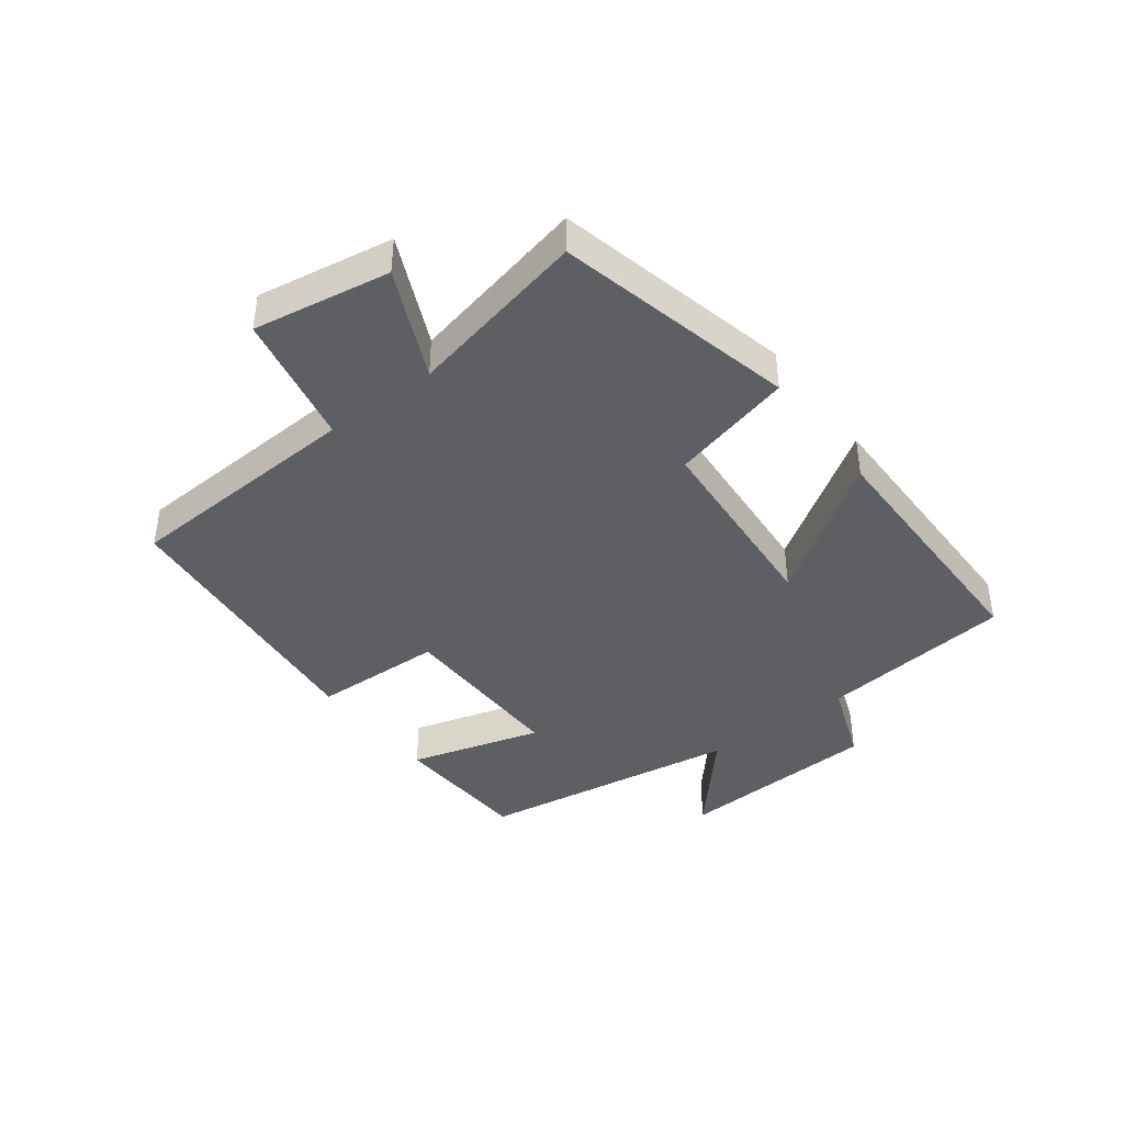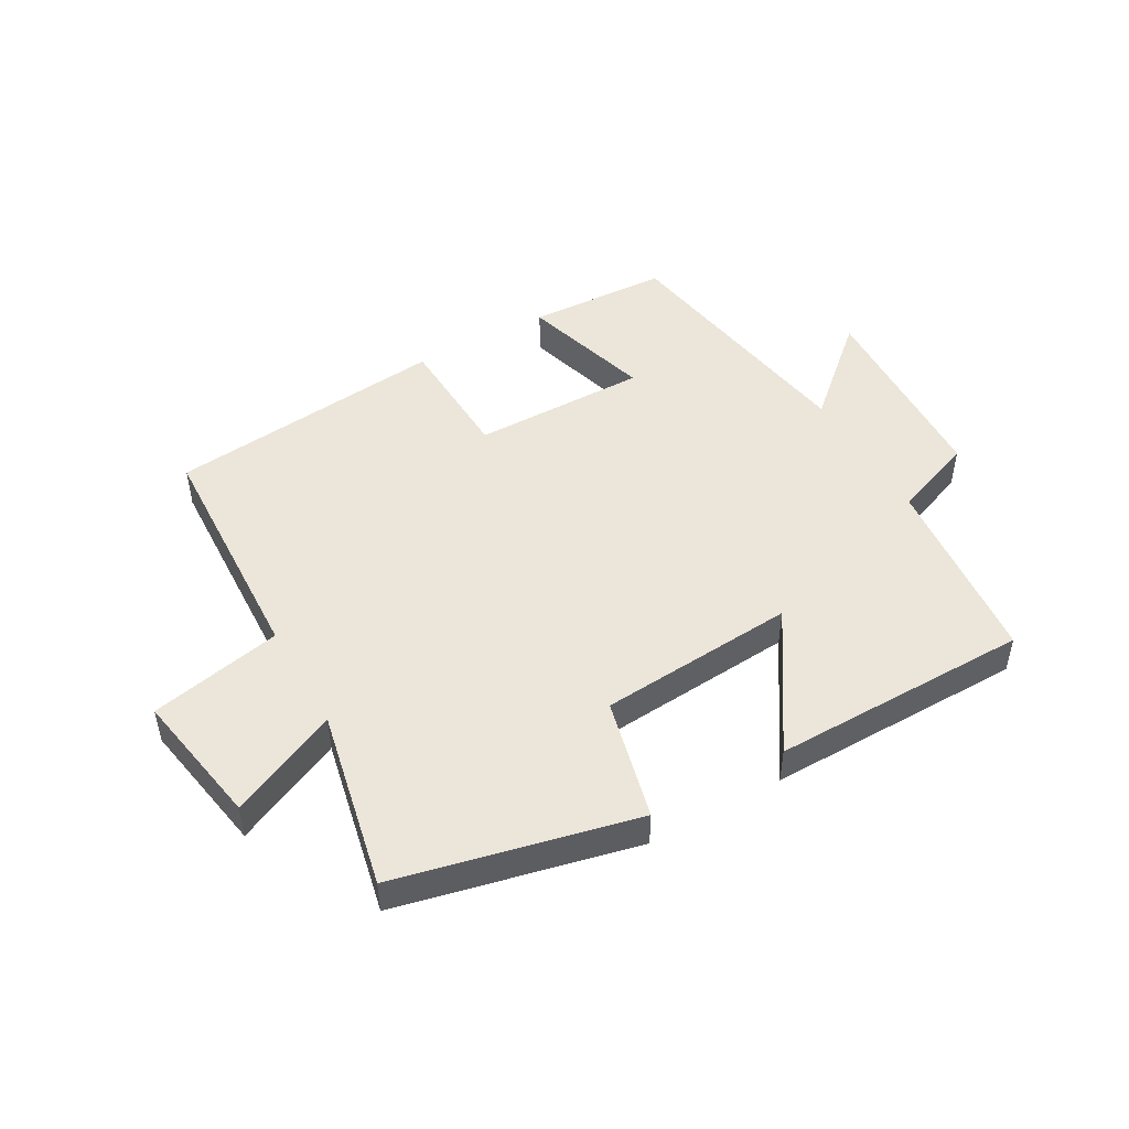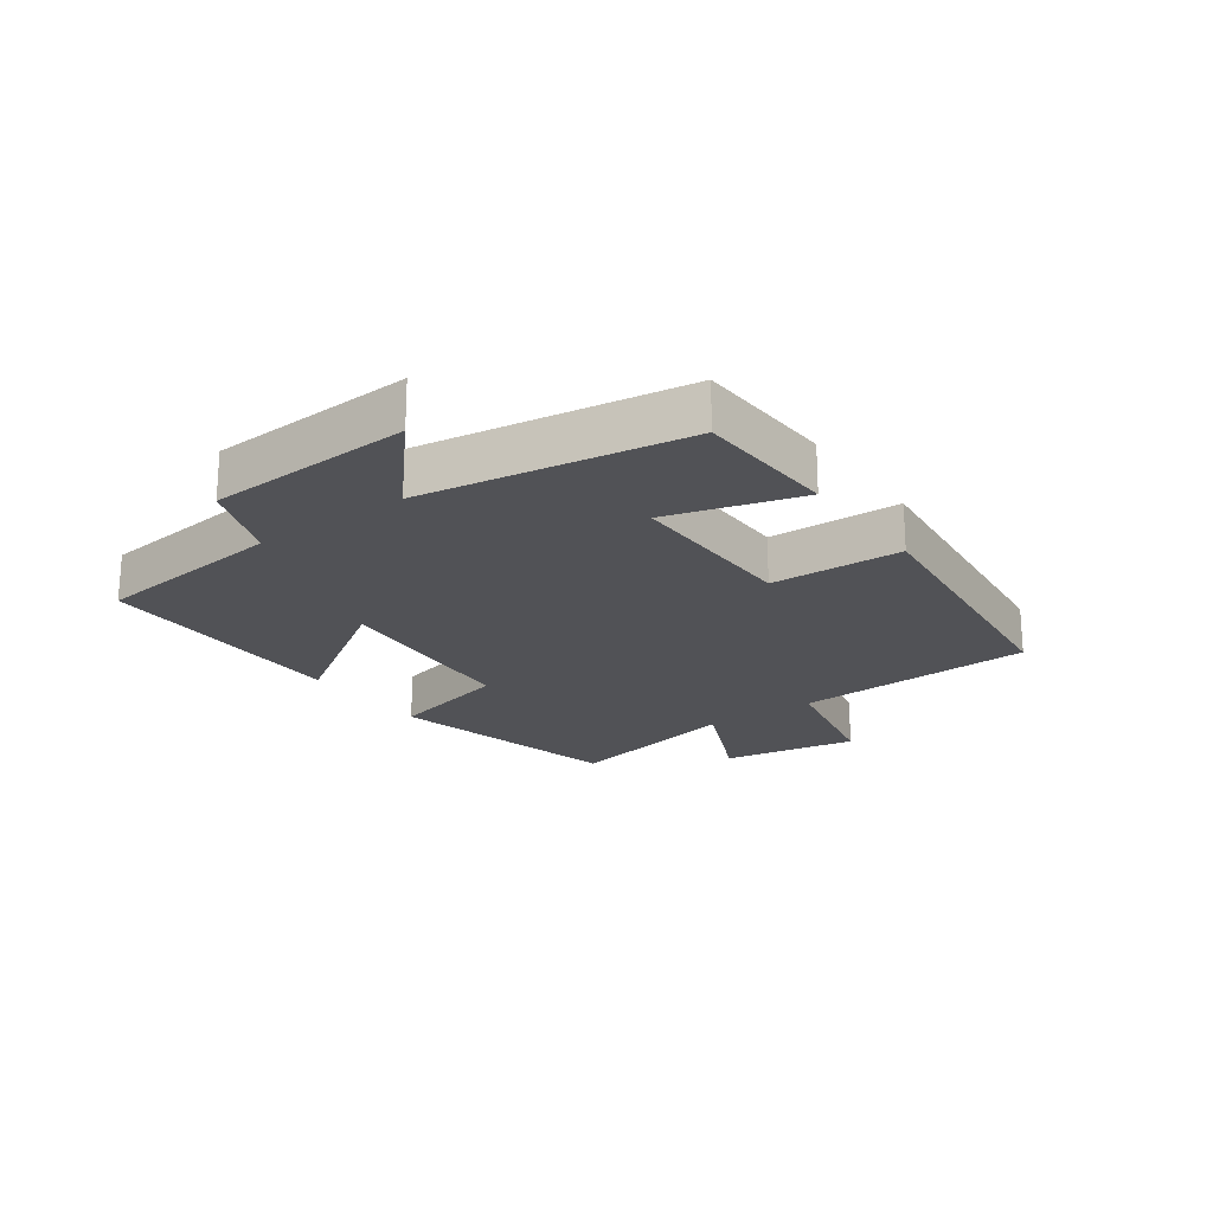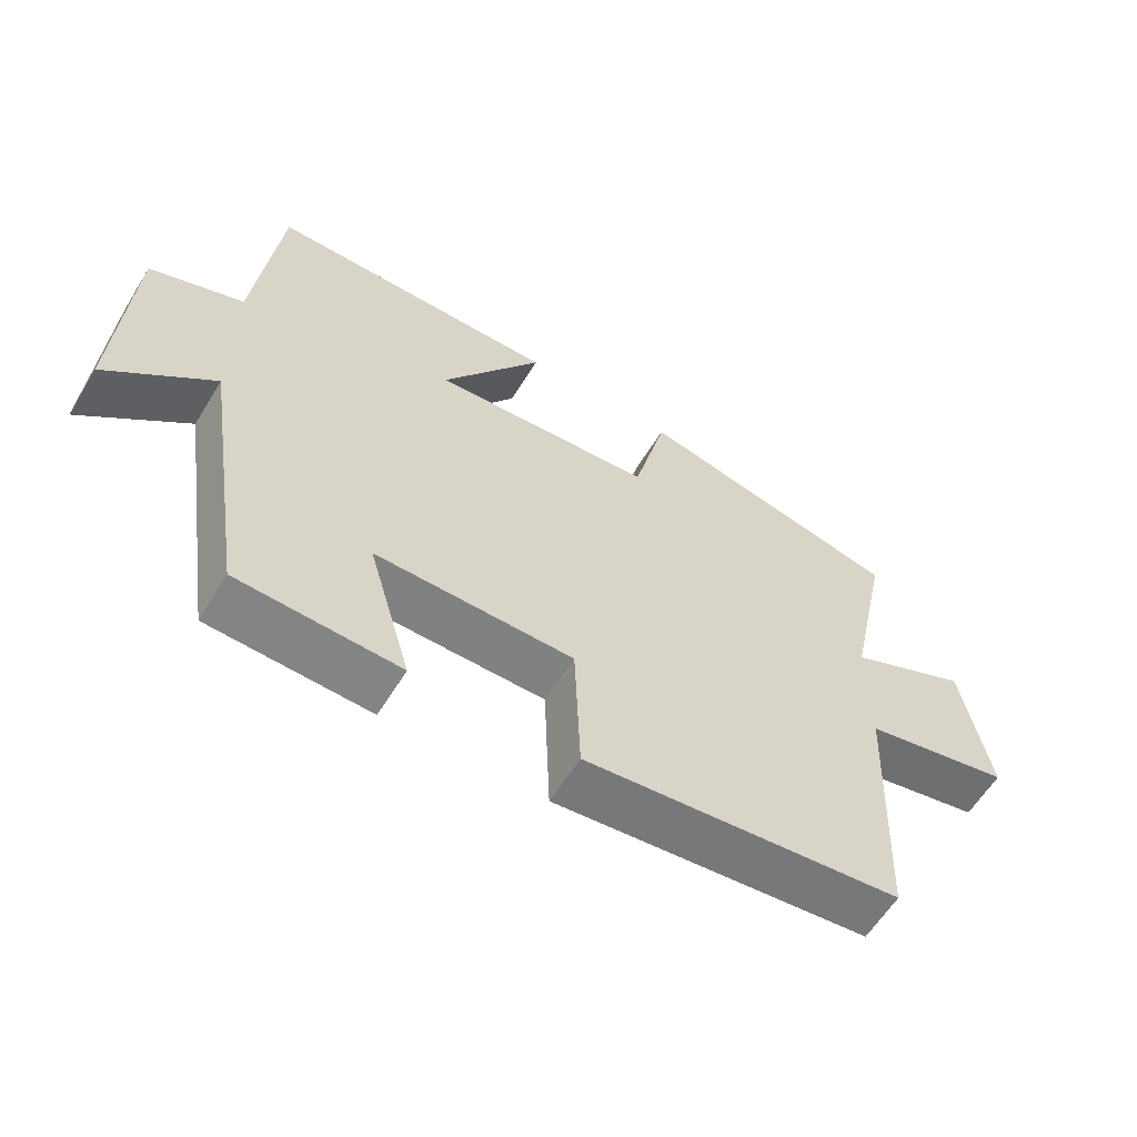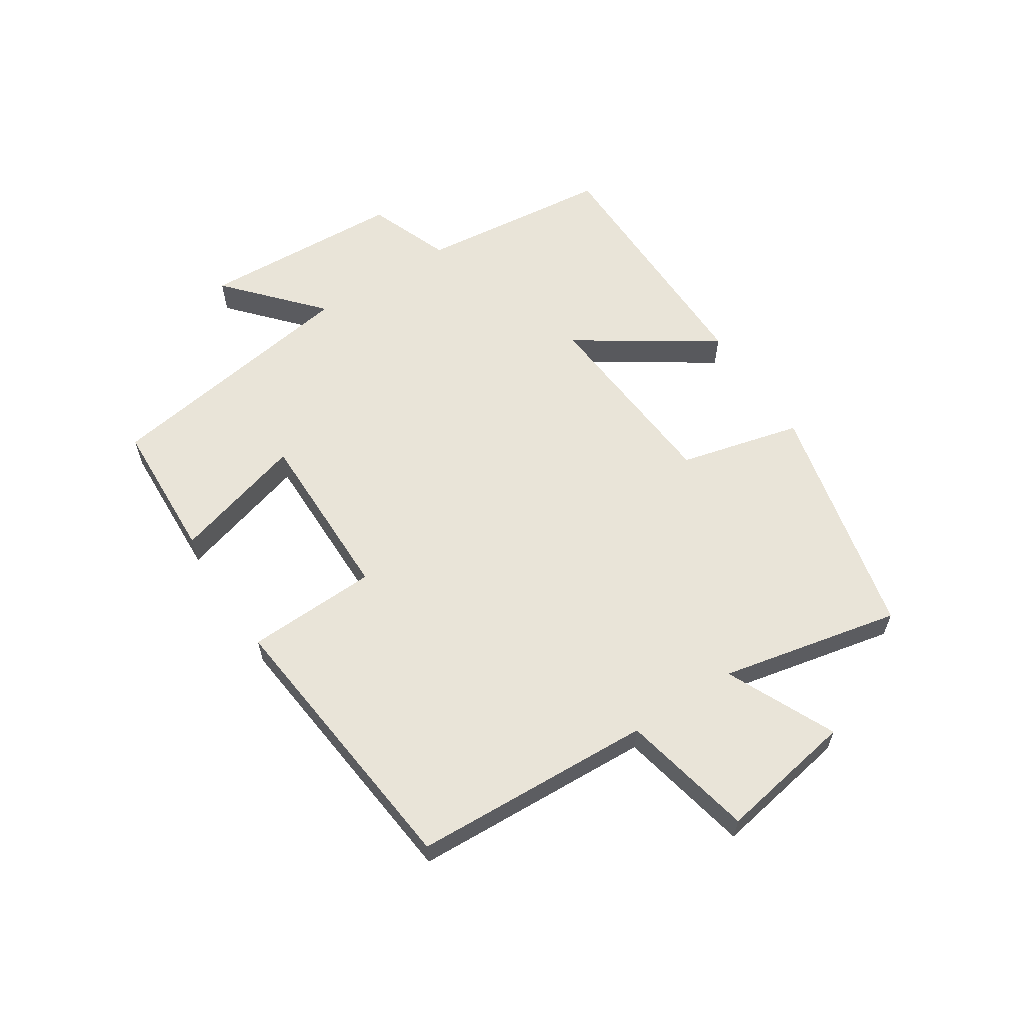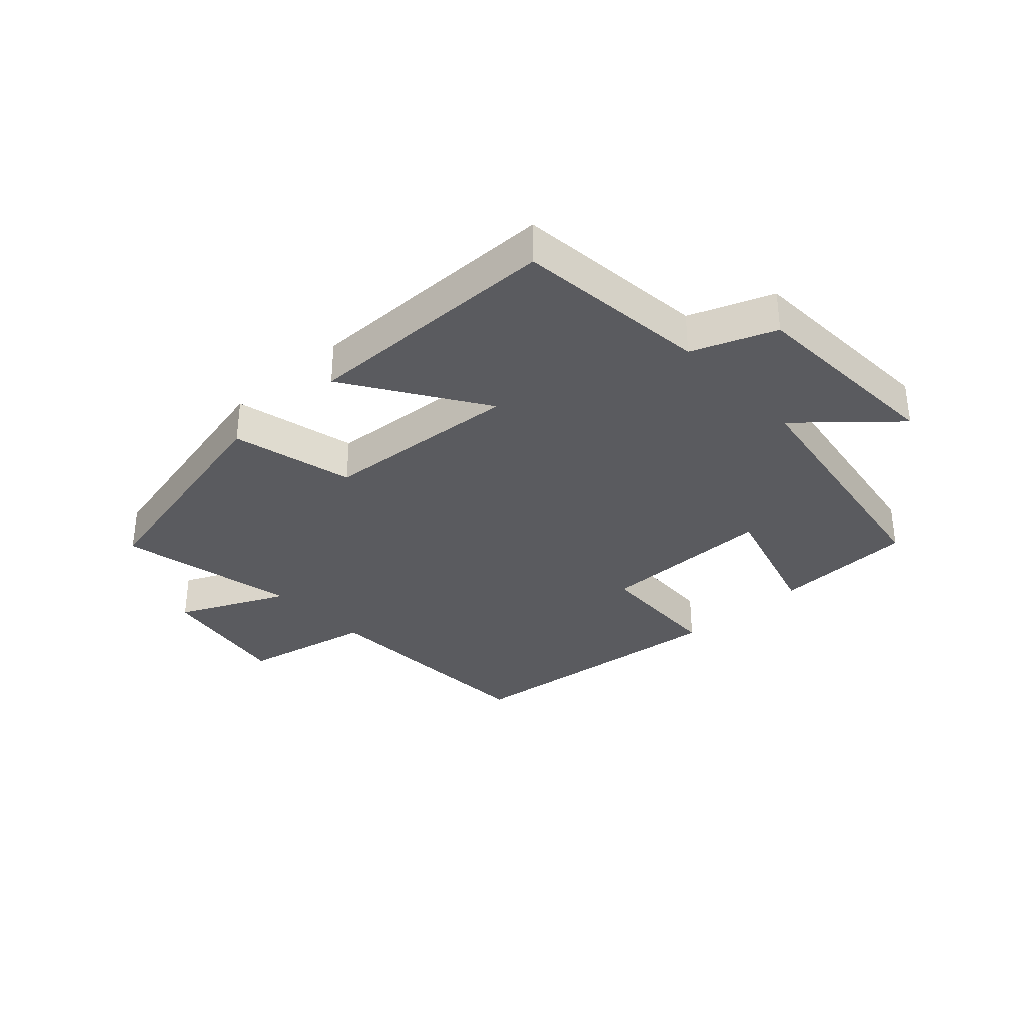
<metadata>
{"format":"obj","ext":"obj","renderer":"f3d","projection":"perspective","resolution":1024,"background":"white","views":[{"elev":-41.1,"azim":-52.7,"up":"+Y"},{"elev":48.0,"azim":-29.7,"up":"+Y"},{"elev":-21.2,"azim":125.8,"up":"+Y"},{"elev":-60.3,"azim":148.6,"up":"+Z"},{"elev":60.2,"azim":-123.1,"up":"+Y"},{"elev":-33.3,"azim":42.6,"up":"+Y"}]}
</metadata>
<code>
v 0.433 0.07 -0.49
v 0.203 0.07 -0.5
v 0.265 0.07 -0.286
v -0.019 0.07 -0.288
v -0.027 0.07 -0.5
v -0.482 0.07 -0.452
v -0.5 0.07 -0.064
v -0.714 0.07 -0.019
v -0.676 0.07 0.201
v -0.5 0.07 0.12
v -0.562 0.07 0.411
v -0.177 0.07 0.5
v -0.128 0.07 0.303
v 0.192 0.07 0.279
v 0.047 0.07 0.5
v 0.466 0.07 0.497
v 0.5 0.07 0.184
v 0.634 0.07 0.133
v 0.65 0.07 -0.197
v 0.5 0.07 -0.064
v 0.433 0 -0.49
v 0.203 0 -0.5
v 0.265 0 -0.286
v -0.019 0 -0.288
v -0.027 0 -0.5
v -0.482 0 -0.452
v -0.5 0 -0.064
v -0.714 0 -0.019
v -0.676 0 0.201
v -0.5 0 0.12
v -0.562 0 0.411
v -0.177 0 0.5
v -0.128 0 0.303
v 0.192 0 0.279
v 0.047 0 0.5
v 0.466 0 0.497
v 0.5 0 0.184
v 0.634 0 0.133
v 0.65 0 -0.197
v 0.5 0 -0.064
f 17 18 19 20
f 16 17 20
f 15 16 20
f 14 15 20
f 13 14 20 1
f 10 11 12 13
f 7 8 9 10
f 7 10 13
f 6 7 13
f 5 6 13
f 4 5 13
f 3 4 13
f 1 2 3
f 1 3 13
f 40 39 38 37
f 40 37 36
f 40 36 35
f 40 35 34
f 21 40 34 33
f 33 32 31 30
f 30 29 28 27
f 33 30 27
f 33 27 26
f 33 26 25
f 33 25 24
f 33 24 23
f 23 22 21
f 33 23 21
f 1 21 22 2
f 2 22 23 3
f 3 23 24 4
f 4 24 25 5
f 5 25 26 6
f 6 26 27 7
f 7 27 28 8
f 8 28 29 9
f 9 29 30 10
f 10 30 31 11
f 11 31 32 12
f 12 32 33 13
f 13 33 34 14
f 14 34 35 15
f 15 35 36 16
f 16 36 37 17
f 17 37 38 18
f 18 38 39 19
f 19 39 40 20
f 20 40 21 1

</code>
